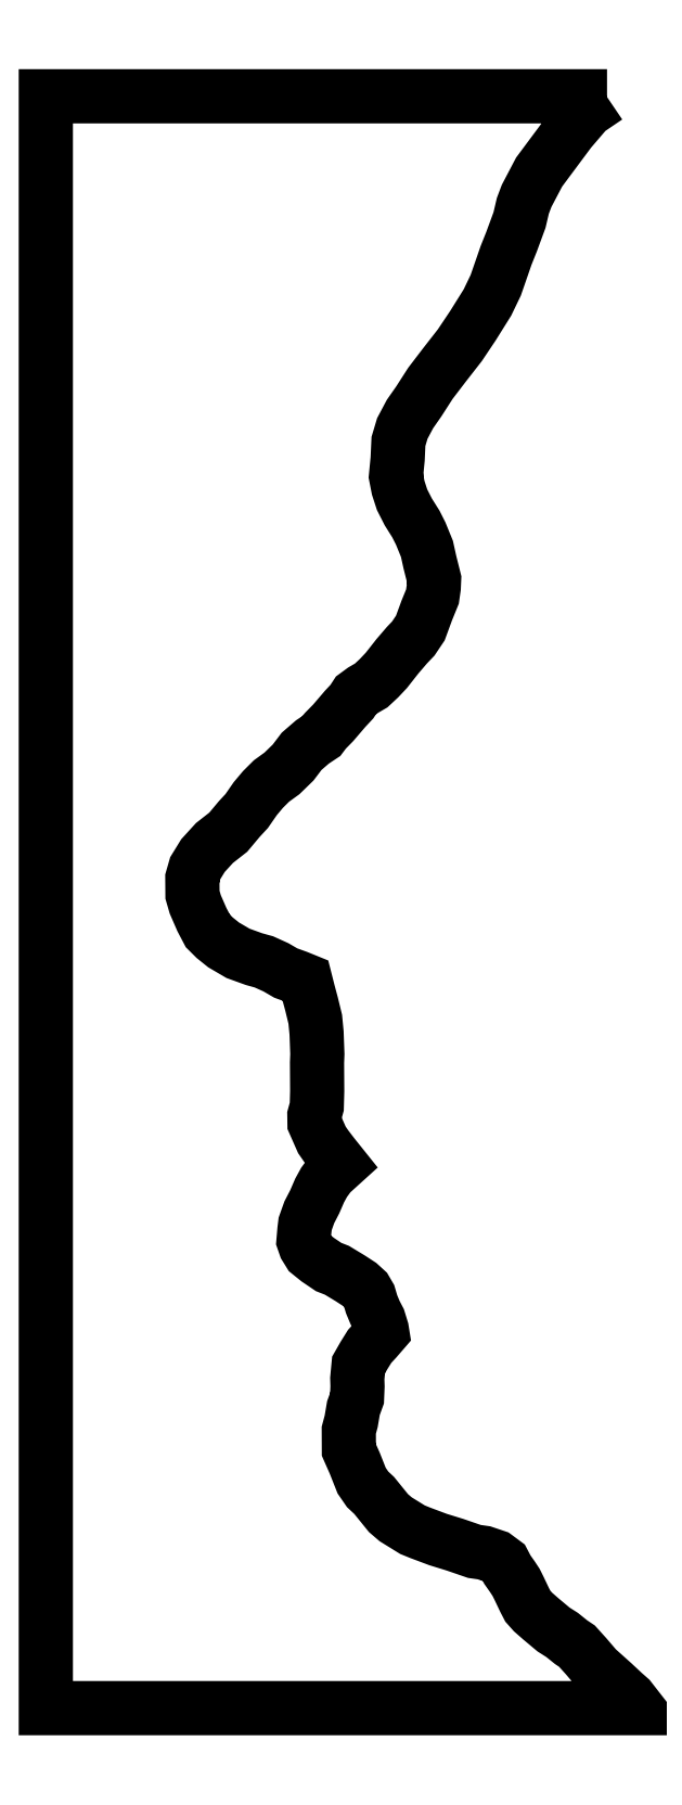
<metadata>
{"format":"dxf","ext":"dxf","renderer":"ezdxf+matplotlib","layout":"modelspace","background":"white","min_lineweight":24,"dpi":150}
</metadata>
<code>
0
SECTION
2
ENTITIES
0
LWPOLYLINE
8
Profile
90
159
70
0
10
83.8
20
249.8
30
0
10
80.84
20
247.8
30
0
10
78.25
20
244.7
30
0
10
76.1
20
241.9
30
0
10
73.67
20
238.6
30
0
10
71.8
20
235
30
0
10
71.24
20
233.5
30
0
10
70.75
20
231.4
30
0
10
69.56
20
228.2
30
0
10
68.74
20
226.2
30
0
10
67.2
20
221.7
30
0
10
65.96
20
219.1
30
0
10
63.79
20
215.7
30
0
10
61.85
20
212.8
30
0
10
59.55
20
209.8
30
0
10
57.46
20
207.1
30
0
10
55.73
20
204.4
30
0
10
54.42
20
202.5
30
0
10
53.27
20
200.4
30
0
10
52.7
20
198.4
30
0
10
52.58
20
195.8
30
0
10
52.33
20
193.2
30
0
10
52.67
20
191.5
30
0
10
53.24
20
189.7
30
0
10
54.16
20
187.9
30
0
10
55.3
20
186.1
30
0
10
56.01
20
184.7
30
0
10
56.95
20
182.4
30
0
10
57.39
20
180.4
30
0
10
58.02
20
177.9
30
0
10
57.96
20
176.7
30
0
10
57.77
20
175.3
30
0
10
56.92
20
173.2
30
0
10
55.96
20
170.6
30
0
10
54.91
20
169.1
30
0
10
53.95
20
168.1
30
0
10
52.54
20
166.4
30
0
10
50.89
20
164.3
30
0
10
49.8
20
163.2
30
0
10
48.63
20
162.1
30
0
10
47.41
20
161.4
30
0
10
46.36
20
160.6
30
0
10
45.75
20
159.7
30
0
10
44.75
20
158.6
30
0
10
42.97
20
156.5
30
0
10
41.79
20
155.3
30
0
10
41.22
20
154.6
30
0
10
39.88
20
153.7
30
0
10
38.26
20
152.3
30
0
10
37
20
150.6
30
0
10
35.33
20
149
30
0
10
33.76
20
147.8
30
0
10
32.5
20
146.6
30
0
10
31.35
20
145.2
30
0
10
30.08
20
143.4
30
0
10
28.98
20
142.2
30
0
10
27.33
20
140.2
30
0
10
25.27
20
138.6
30
0
10
23.56
20
136.7
30
0
10
22.4
20
134.8
30
0
10
21.97
20
133.4
30
0
10
21.99
20
130.9
30
0
10
22.4
20
129.5
30
0
10
23.4
20
127.2
30
0
10
24.28
20
125.5
30
0
10
25.31
20
124.5
30
0
10
26.63
20
123.4
30
0
10
28.79
20
122.2
30
0
10
31.17
20
121.3
30
0
10
32.64
20
120.9
30
0
10
34.44
20
120.1
30
0
10
35.91
20
119.2
30
0
10
37.64
20
118.6
30
0
10
38.82
20
118.1
30
0
10
39.3
20
116.2
30
0
10
39.74
20
114.6
30
0
10
40.3
20
112.3
30
0
10
40.49
20
110.3
30
0
10
40.61
20
107.2
30
0
10
40.56
20
105.9
30
0
10
40.58
20
101.6
30
0
10
40.52
20
99.32
30
0
10
40.16
20
98
30
0
10
40.18
20
96.87
30
0
10
40.56
20
96
30
0
10
41.28
20
94.37
30
0
10
41.93
20
93.43
30
0
10
42.93
20
92.13
30
0
10
44.08
20
90.69
30
0
10
42.52
20
89.28
30
0
10
41.62
20
88.04
30
0
10
40.95
20
86.84
30
0
10
40.22
20
85.15
30
0
10
39.41
20
83.59
30
0
10
38.79
20
81.86
30
0
10
38.68
20
80.9
30
0
10
38.54
20
79.32
30
0
10
38.84
20
78.47
30
0
10
39.43
20
77.52
30
0
10
40.66
20
76.53
30
0
10
42.29
20
75.42
30
0
10
43.52
20
74.94
30
0
10
45.51
20
73.74
30
0
10
46.91
20
72.83
30
0
10
47.81
20
72
30
0
10
48.33
20
71.13
30
0
10
48.69
20
69.88
30
0
10
49.21
20
68.65
30
0
10
49.76
20
67.6
30
0
10
50.21
20
66.11
30
0
10
50.28
20
65.7
30
0
10
49.4
20
64.68
30
0
10
48.41
20
63.6
30
0
10
47.54
20
62.22
30
0
10
46.75
20
60.83
30
0
10
46.56
20
58.8
30
0
10
46.6
20
57.64
30
0
10
46.52
20
55.88
30
0
10
45.99
20
54.41
30
0
10
45.65
20
52.42
30
0
10
45.29
20
51.1
30
0
10
45.31
20
49.85
30
0
10
45.31
20
48.17
30
0
10
46.19
20
46.18
30
0
10
47.21
20
43.59
30
0
10
48.1
20
42.3
30
0
10
49.08
20
41.38
30
0
10
51.21
20
38.76
30
0
10
52.28
20
37.84
30
0
10
54.8
20
36.28
30
0
10
55.94
20
35.82
30
0
10
58.6
20
34.82
30
0
10
61.13
20
34.04
30
0
10
64.02
20
33.04
30
0
10
65.45
20
32.84
30
0
10
67.22
20
32.25
30
0
10
68.38
20
31.38
30
0
10
68.93
20
30.34
30
0
10
69.69
20
29.27
30
0
10
70.24
20
28.43
30
0
10
70.7
20
27.51
30
0
10
71.48
20
25.85
30
0
10
71.98
20
24.89
30
0
10
72.76
20
24.02
30
0
10
73.93
20
22.99
30
0
10
75.81
20
21.42
30
0
10
77.1
20
20.6
30
0
10
78.43
20
19.53
30
0
10
79.31
20
18.94
30
0
10
80.67
20
17.43
30
0
10
82.21
20
15.63
30
0
10
83.35
20
14.61
30
0
10
84.69
20
13.4
30
0
10
86.24
20
11.96
30
0
10
87.16
20
11.15
30
0
10
88.29
20
9.696
30
0
10
0.1323
20
9.696
30
0
10
0.1323
20
249.9
30
0
10
83.79
20
249.9
30
0
0
ENDSEC
0
EOF

</code>
